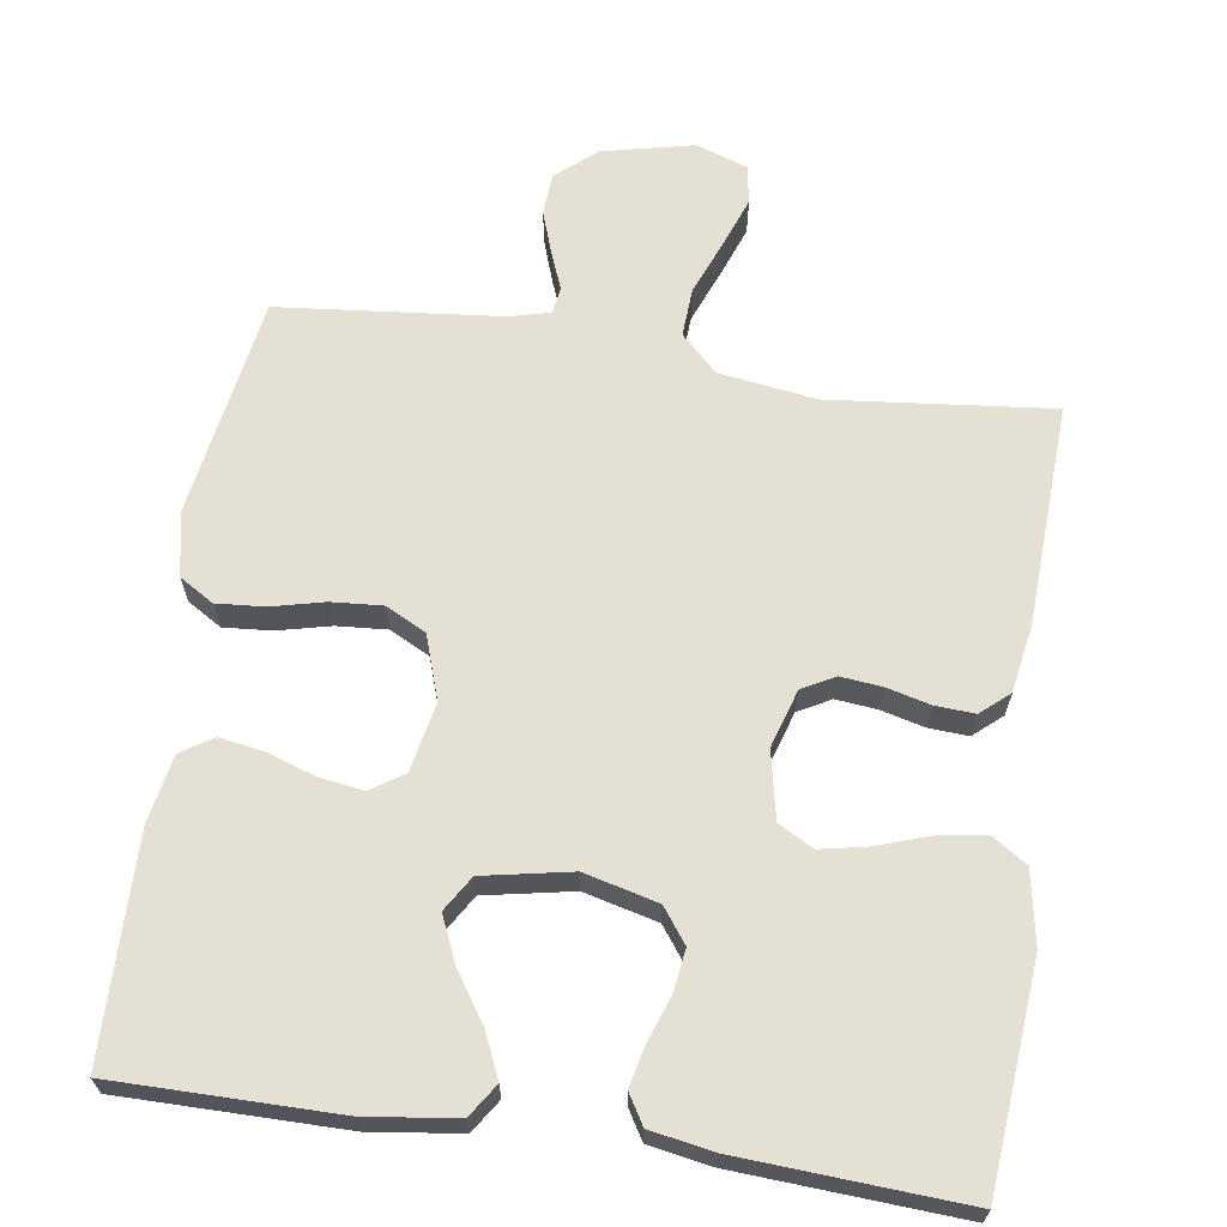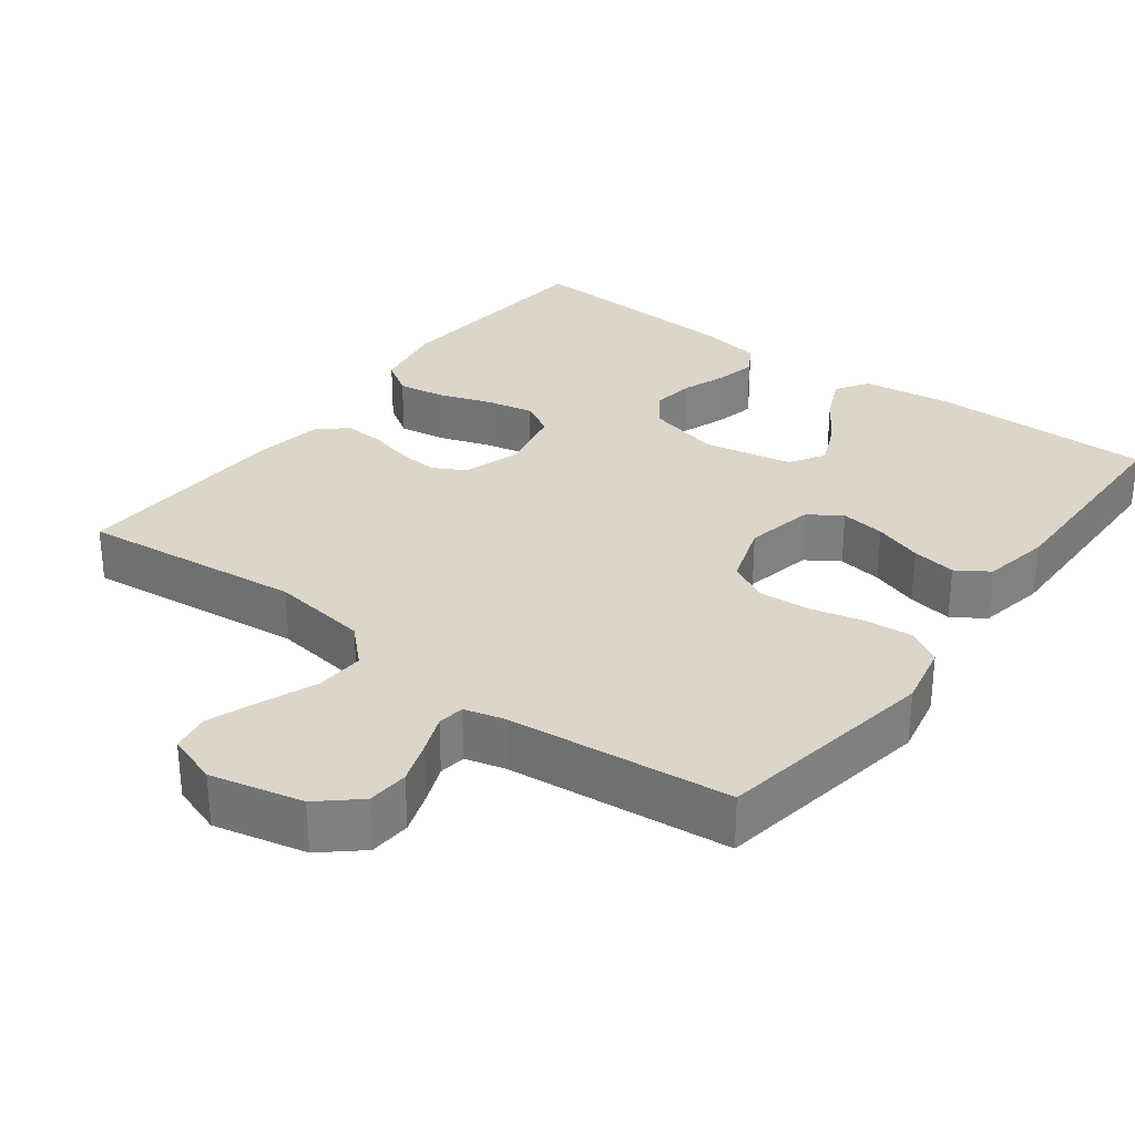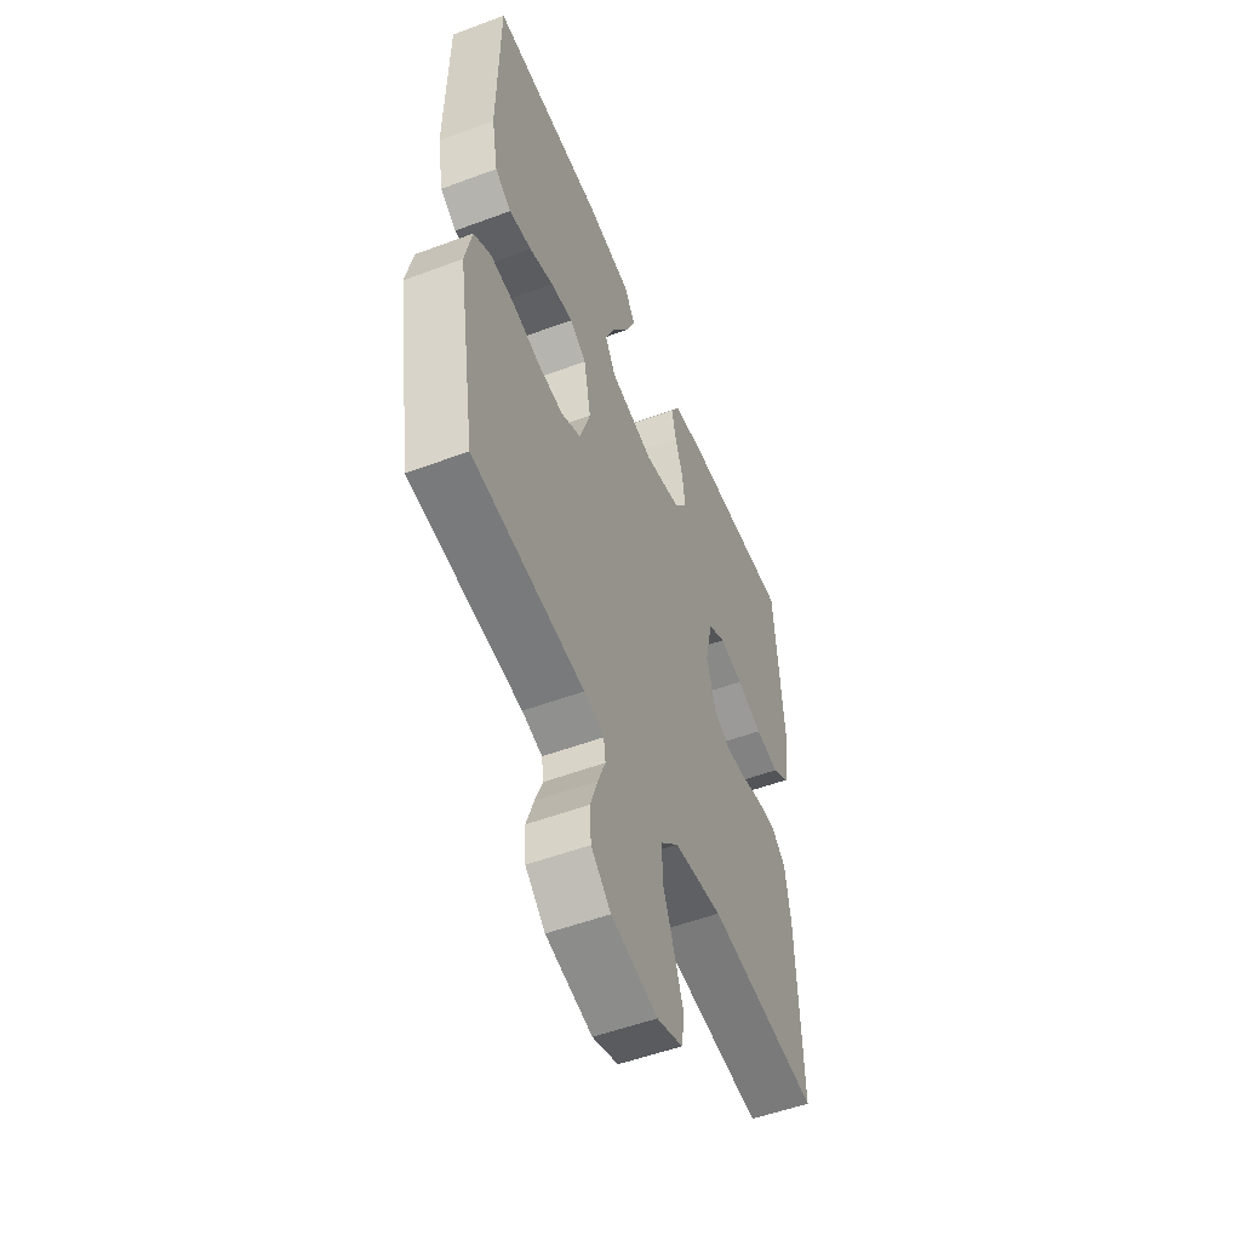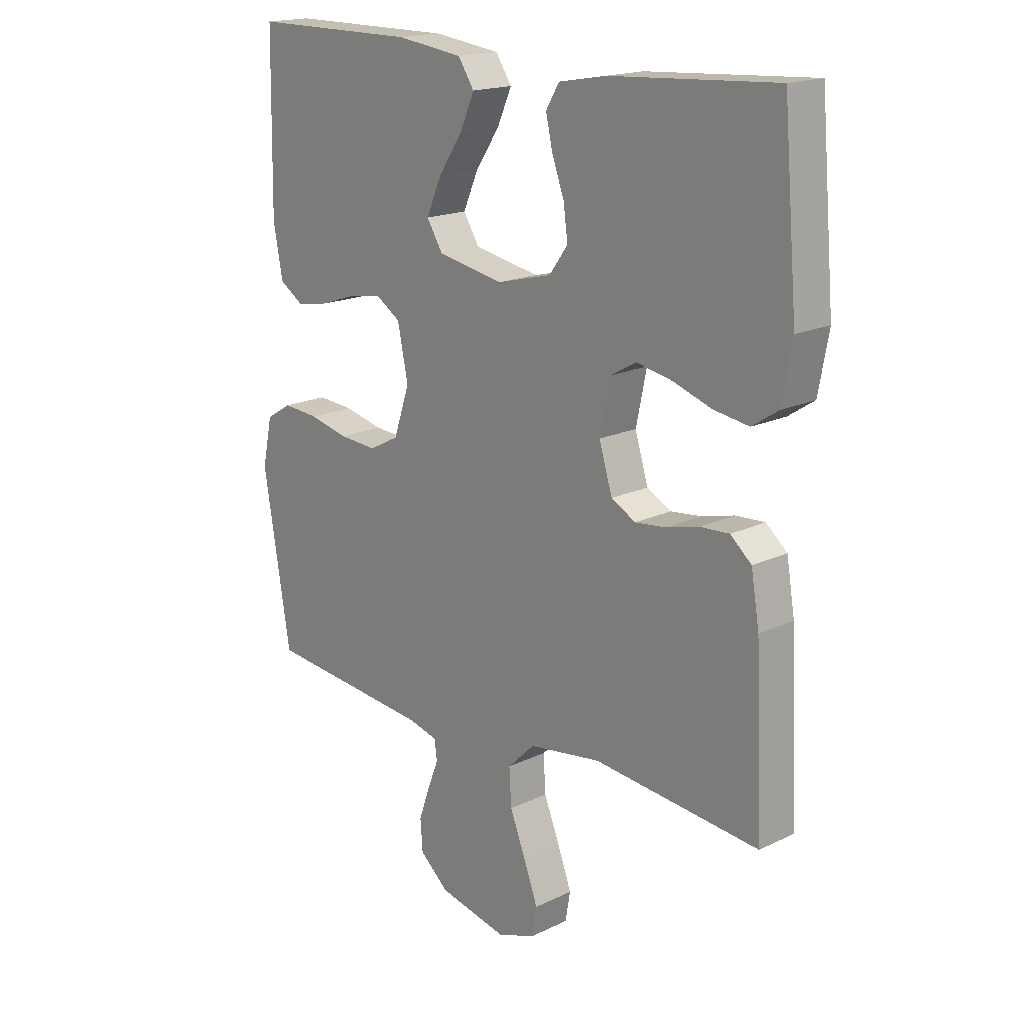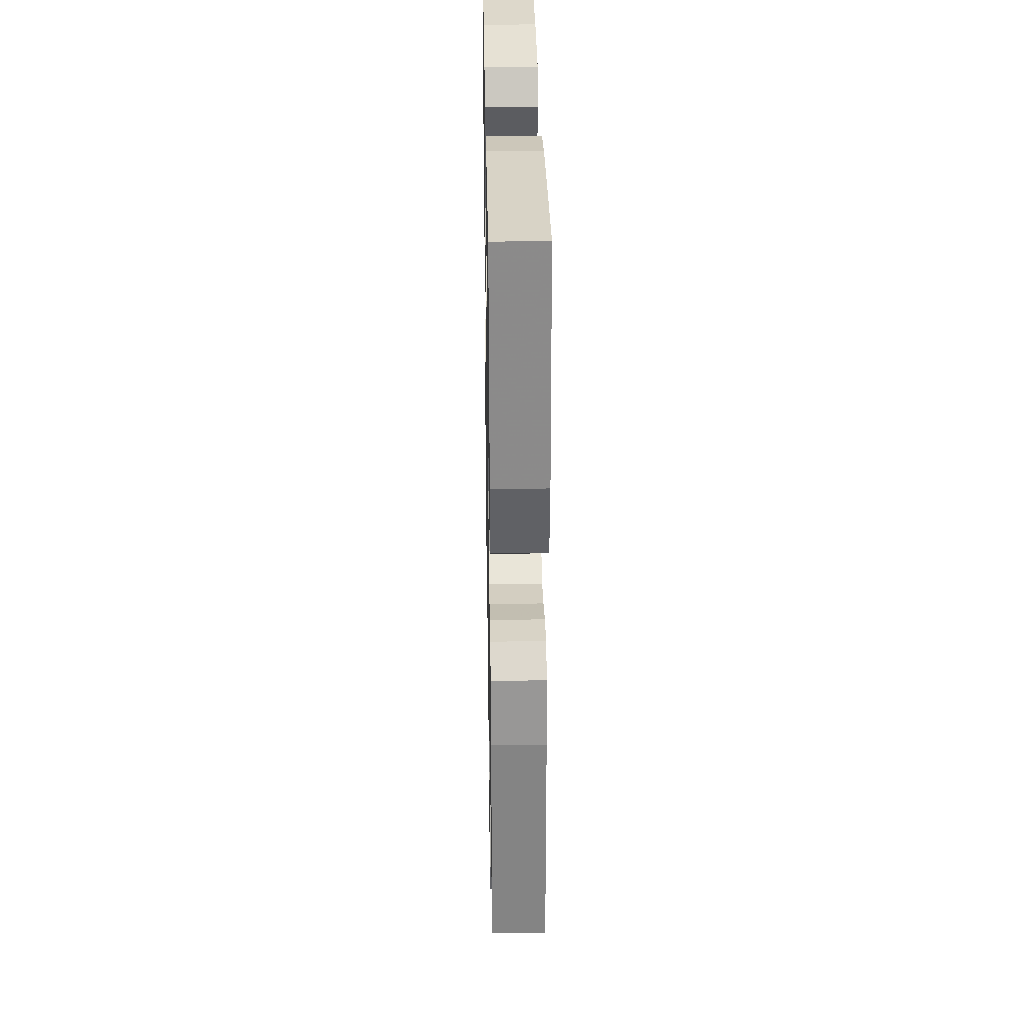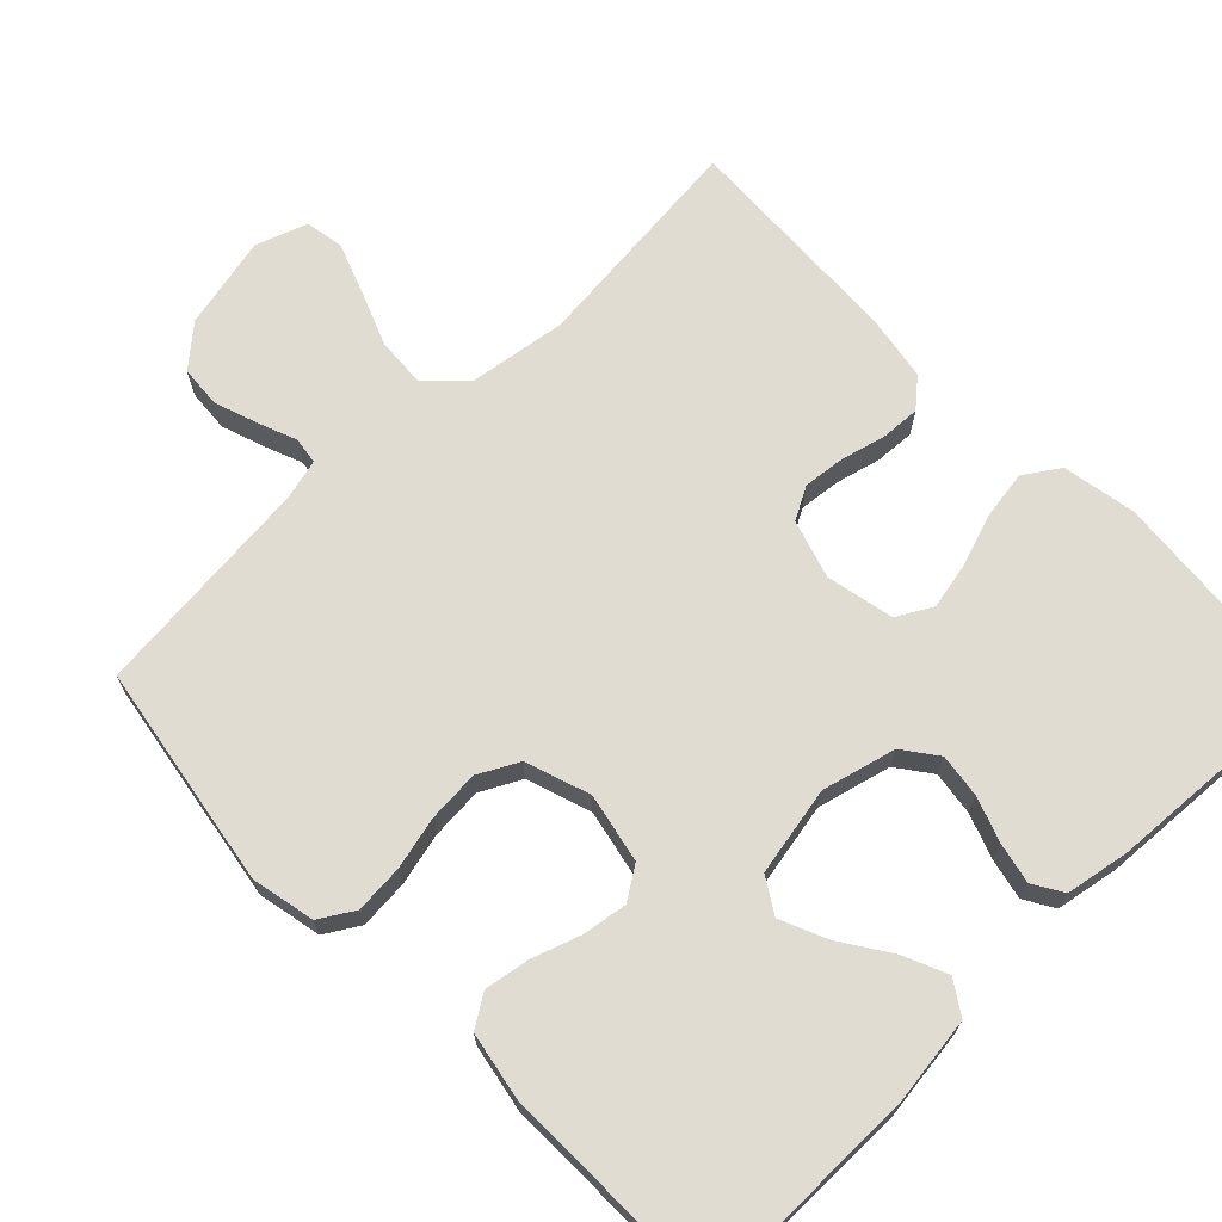
<metadata>
{"format":"obj","ext":"obj","renderer":"f3d","projection":"perspective","resolution":1024,"background":"white","views":[{"elev":65.5,"azim":8.4,"up":"+Y"},{"elev":30.2,"azim":-143.2,"up":"+Y"},{"elev":-52.9,"azim":-68.2,"up":"+Z"},{"elev":17.7,"azim":46.7,"up":"+Z"},{"elev":31.4,"azim":89.0,"up":"+Z"},{"elev":69.1,"azim":-44.1,"up":"+Y"}]}
</metadata>
<code>
v 0.5 0.07 -0.5
v 0.2 0.07 -0.469
v 0.069 0.07 -0.488
v 0.02 0.07 -0.536
v 0.024 0.07 -0.602
v 0.053 0.07 -0.675
v 0.078 0.07 -0.743
v 0.069 0.07 -0.795
v 0 0.07 -0.819
v -0.124 0.07 -0.791
v -0.177 0.07 -0.745
v -0.181 0.07 -0.689
v -0.161 0.07 -0.631
v -0.141 0.07 -0.58
v -0.146 0.07 -0.544
v -0.2 0.07 -0.53
v -0.5 0.07 -0.5
v -0.549 0.07 -0.2
v -0.531 0.07 -0.115
v -0.485 0.07 -0.087
v -0.42 0.07 -0.092
v -0.349 0.07 -0.109
v -0.28 0.07 -0.114
v -0.226 0.07 -0.086
v -0.197 0.07 0
v -0.216 0.07 0.093
v -0.26 0.07 0.122
v -0.32 0.07 0.113
v -0.385 0.07 0.091
v -0.445 0.07 0.081
v -0.488 0.07 0.109
v -0.505 0.07 0.2
v -0.5 0.07 0.5
v -0.2 0.07 0.5
v -0.08 0.07 0.484
v -0.051 0.07 0.44
v -0.077 0.07 0.381
v -0.121 0.07 0.315
v -0.148 0.07 0.253
v -0.119 0.07 0.206
v 0 0.07 0.183
v 0.099 0.07 0.208
v 0.133 0.07 0.254
v 0.125 0.07 0.312
v 0.103 0.07 0.373
v 0.091 0.07 0.427
v 0.115 0.07 0.467
v 0.2 0.07 0.482
v 0.5 0.07 0.5
v 0.526 0.07 0.2
v 0.508 0.07 0.101
v 0.461 0.07 0.07
v 0.397 0.07 0.08
v 0.327 0.07 0.104
v 0.263 0.07 0.117
v 0.216 0.07 0.091
v 0.197 0.07 0
v 0.221 0.07 -0.078
v 0.265 0.07 -0.102
v 0.321 0.07 -0.096
v 0.38 0.07 -0.081
v 0.433 0.07 -0.078
v 0.471 0.07 -0.111
v 0.486 0.07 -0.2
v 0.5 0 -0.5
v 0.2 0 -0.469
v 0.069 0 -0.488
v 0.02 0 -0.536
v 0.024 0 -0.602
v 0.053 0 -0.675
v 0.078 0 -0.743
v 0.069 0 -0.795
v 0 0 -0.819
v -0.124 0 -0.791
v -0.177 0 -0.745
v -0.181 0 -0.689
v -0.161 0 -0.631
v -0.141 0 -0.58
v -0.146 0 -0.544
v -0.2 0 -0.53
v -0.5 0 -0.5
v -0.549 0 -0.2
v -0.531 0 -0.115
v -0.485 0 -0.087
v -0.42 0 -0.092
v -0.349 0 -0.109
v -0.28 0 -0.114
v -0.226 0 -0.086
v -0.197 0 0
v -0.216 0 0.093
v -0.26 0 0.122
v -0.32 0 0.113
v -0.385 0 0.091
v -0.445 0 0.081
v -0.488 0 0.109
v -0.505 0 0.2
v -0.5 0 0.5
v -0.2 0 0.5
v -0.08 0 0.484
v -0.051 0 0.44
v -0.077 0 0.381
v -0.121 0 0.315
v -0.148 0 0.253
v -0.119 0 0.206
v 0 0 0.183
v 0.099 0 0.208
v 0.133 0 0.254
v 0.125 0 0.312
v 0.103 0 0.373
v 0.091 0 0.427
v 0.115 0 0.467
v 0.2 0 0.482
v 0.5 0 0.5
v 0.526 0 0.2
v 0.508 0 0.101
v 0.461 0 0.07
v 0.397 0 0.08
v 0.327 0 0.104
v 0.263 0 0.117
v 0.216 0 0.091
v 0.197 0 0
v 0.221 0 -0.078
v 0.265 0 -0.102
v 0.321 0 -0.096
v 0.38 0 -0.081
v 0.433 0 -0.078
v 0.471 0 -0.111
v 0.486 0 -0.2
f 63 64 1 2
f 60 61 62 63
f 59 60 63 2
f 58 59 2 3
f 57 58 3 4
f 56 57 4
f 51 52 53 54
f 51 54 55
f 50 51 55
f 49 50 55
f 48 49 55 56
f 44 45 46 47
f 43 44 47 48
f 35 36 37 38
f 35 38 39
f 34 35 39
f 33 34 39
f 32 33 39 40
f 28 29 30 31
f 27 28 31 32
f 19 20 21 22
f 19 22 23
f 16 17 18 19
f 15 16 19 23
f 11 12 13 14
f 9 10 11 14
f 9 14 15
f 5 6 7 8
f 5 8 9 15
f 43 48 56 4
f 27 32 40 41
f 26 27 41
f 25 26 41 42
f 24 25 42
f 5 15 23 24
f 4 5 24
f 4 24 42
f 4 42 43
f 66 65 128 127
f 127 126 125 124
f 66 127 124 123
f 67 66 123 122
f 68 67 122 121
f 68 121 120
f 118 117 116 115
f 119 118 115
f 119 115 114
f 119 114 113
f 120 119 113 112
f 111 110 109 108
f 112 111 108 107
f 102 101 100 99
f 103 102 99
f 103 99 98
f 103 98 97
f 104 103 97 96
f 95 94 93 92
f 96 95 92 91
f 86 85 84 83
f 87 86 83
f 83 82 81 80
f 87 83 80 79
f 78 77 76 75
f 78 75 74 73
f 79 78 73
f 72 71 70 69
f 79 73 72 69
f 68 120 112 107
f 105 104 96 91
f 105 91 90
f 106 105 90 89
f 106 89 88
f 88 87 79 69
f 88 69 68
f 106 88 68
f 107 106 68
f 1 65 66 2
f 2 66 67 3
f 3 67 68 4
f 4 68 69 5
f 5 69 70 6
f 6 70 71 7
f 7 71 72 8
f 8 72 73 9
f 9 73 74 10
f 10 74 75 11
f 11 75 76 12
f 12 76 77 13
f 13 77 78 14
f 14 78 79 15
f 15 79 80 16
f 16 80 81 17
f 17 81 82 18
f 18 82 83 19
f 19 83 84 20
f 20 84 85 21
f 21 85 86 22
f 22 86 87 23
f 23 87 88 24
f 24 88 89 25
f 25 89 90 26
f 26 90 91 27
f 27 91 92 28
f 28 92 93 29
f 29 93 94 30
f 30 94 95 31
f 31 95 96 32
f 32 96 97 33
f 33 97 98 34
f 34 98 99 35
f 35 99 100 36
f 36 100 101 37
f 37 101 102 38
f 38 102 103 39
f 39 103 104 40
f 40 104 105 41
f 41 105 106 42
f 42 106 107 43
f 43 107 108 44
f 44 108 109 45
f 45 109 110 46
f 46 110 111 47
f 47 111 112 48
f 48 112 113 49
f 49 113 114 50
f 50 114 115 51
f 51 115 116 52
f 52 116 117 53
f 53 117 118 54
f 54 118 119 55
f 55 119 120 56
f 56 120 121 57
f 57 121 122 58
f 58 122 123 59
f 59 123 124 60
f 60 124 125 61
f 61 125 126 62
f 62 126 127 63
f 63 127 128 64
f 64 128 65 1

</code>
